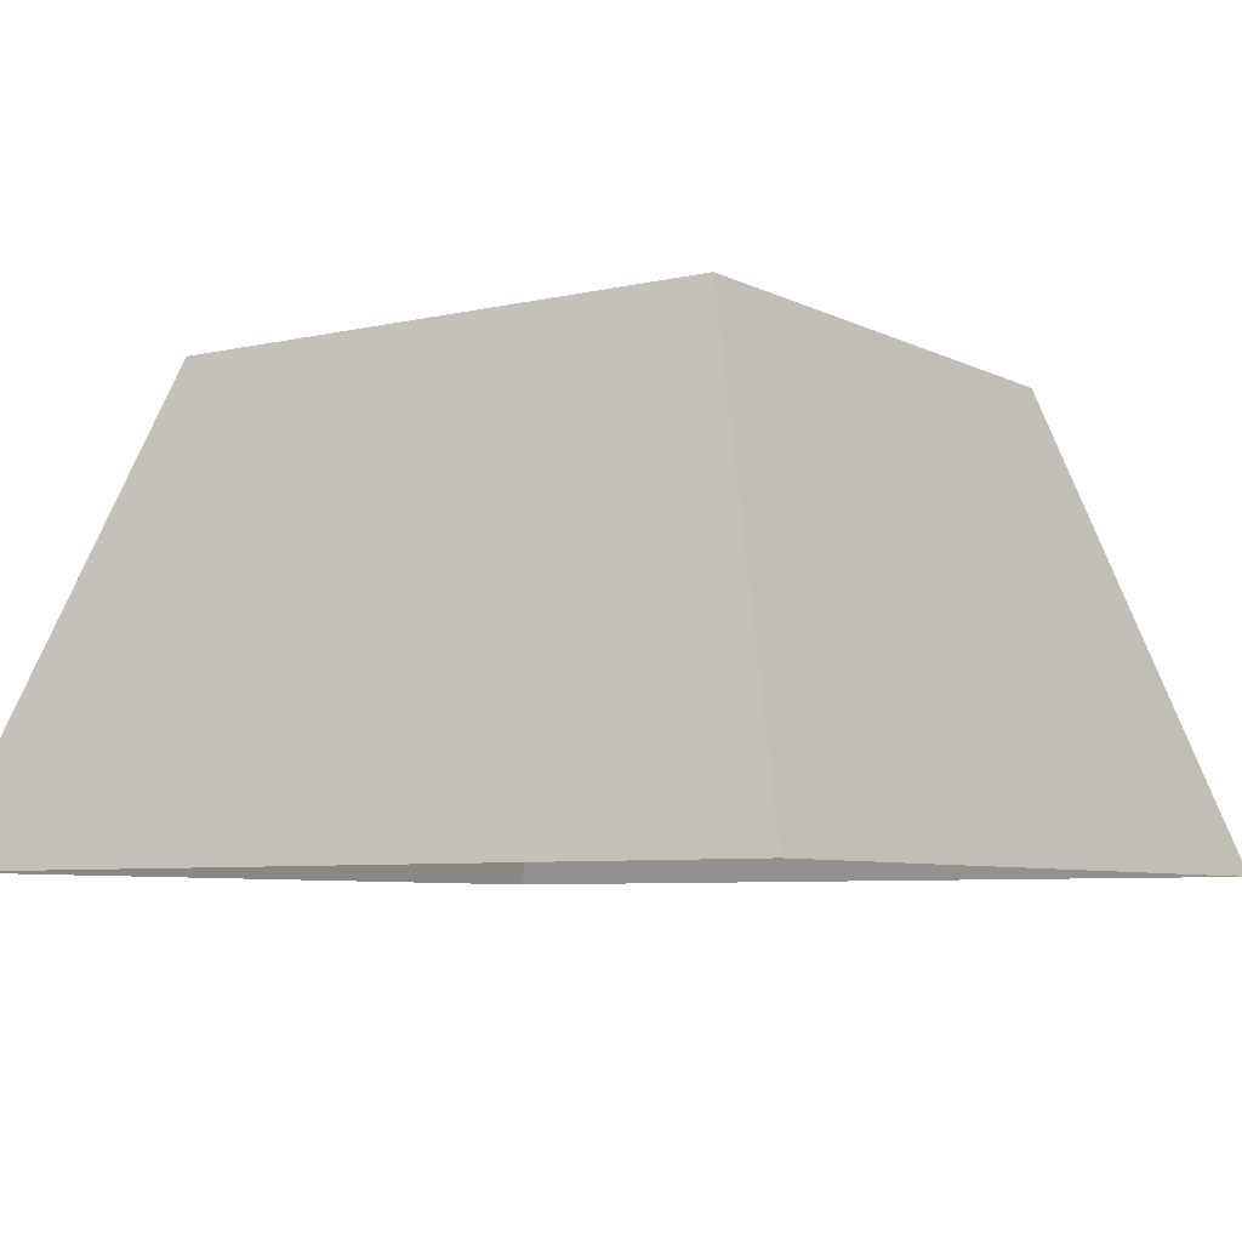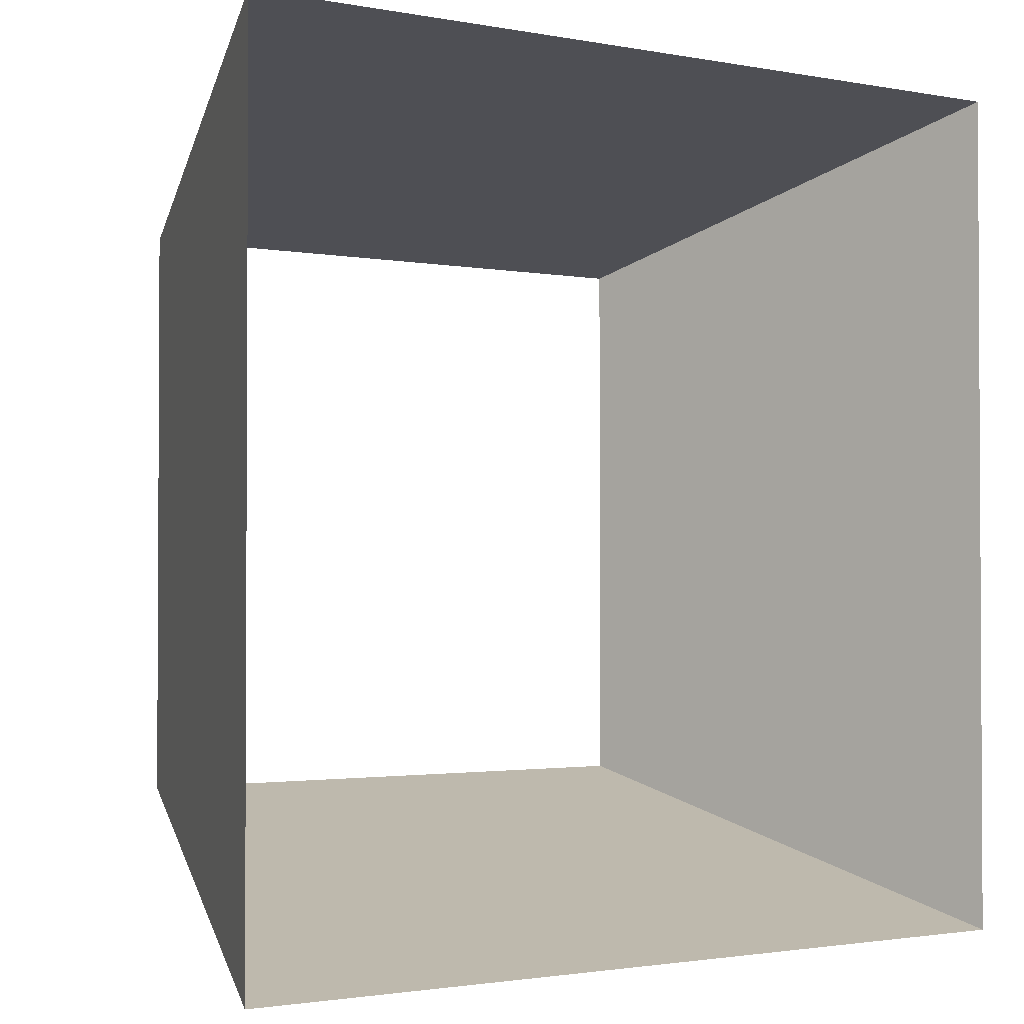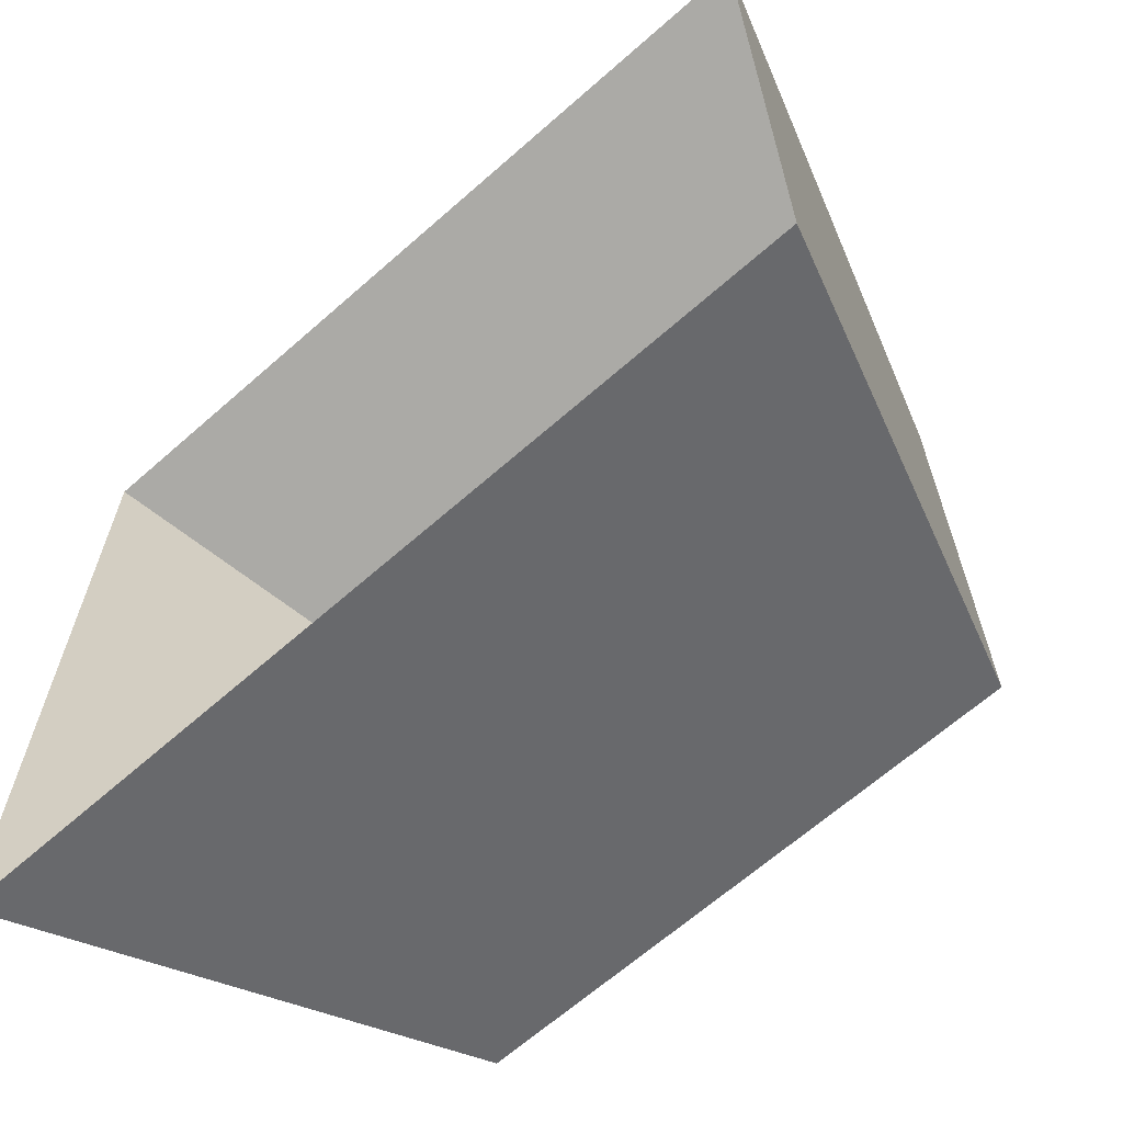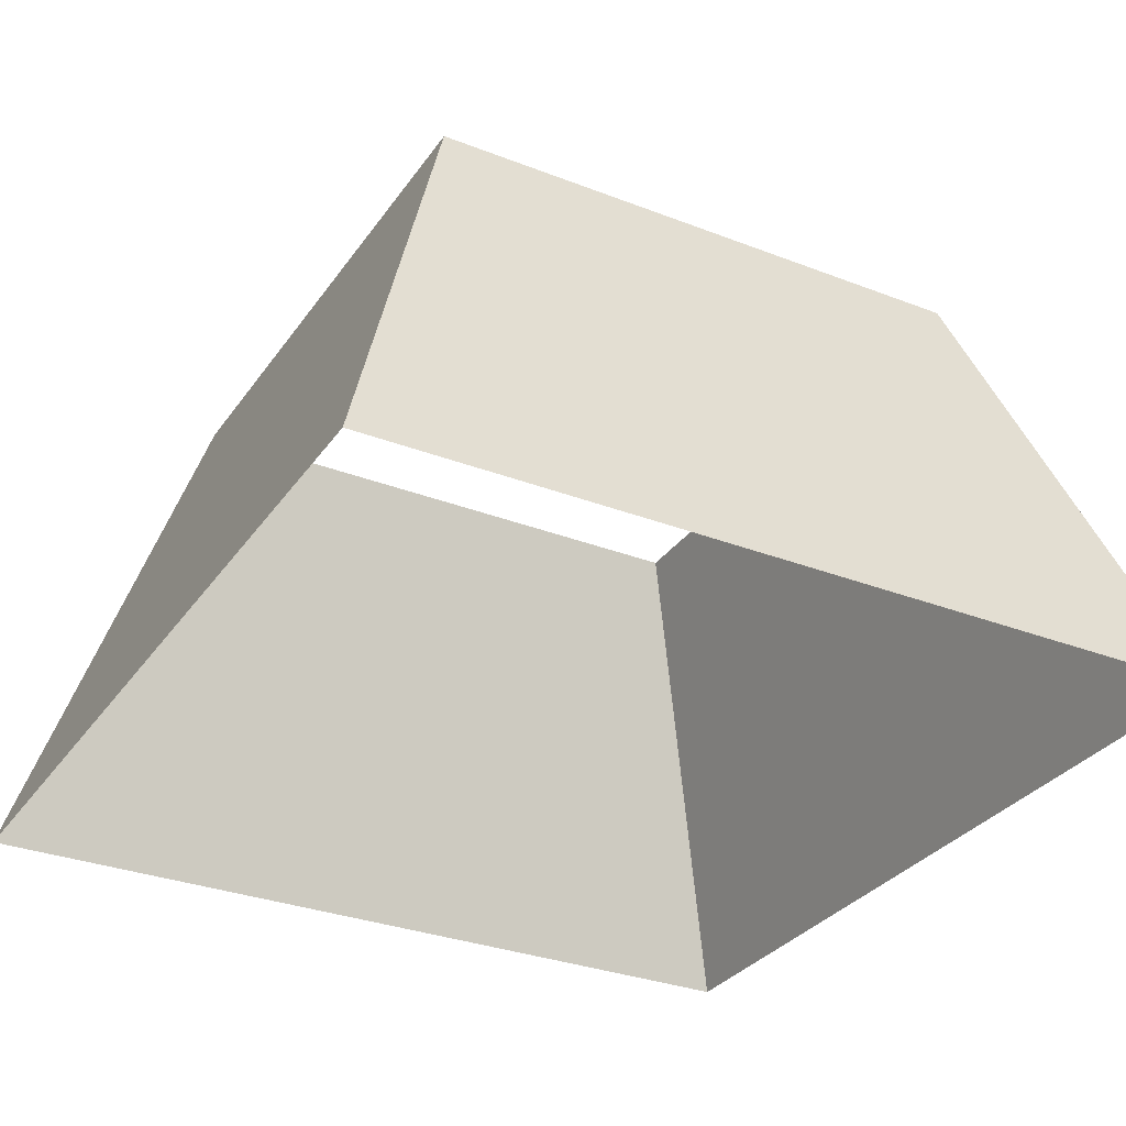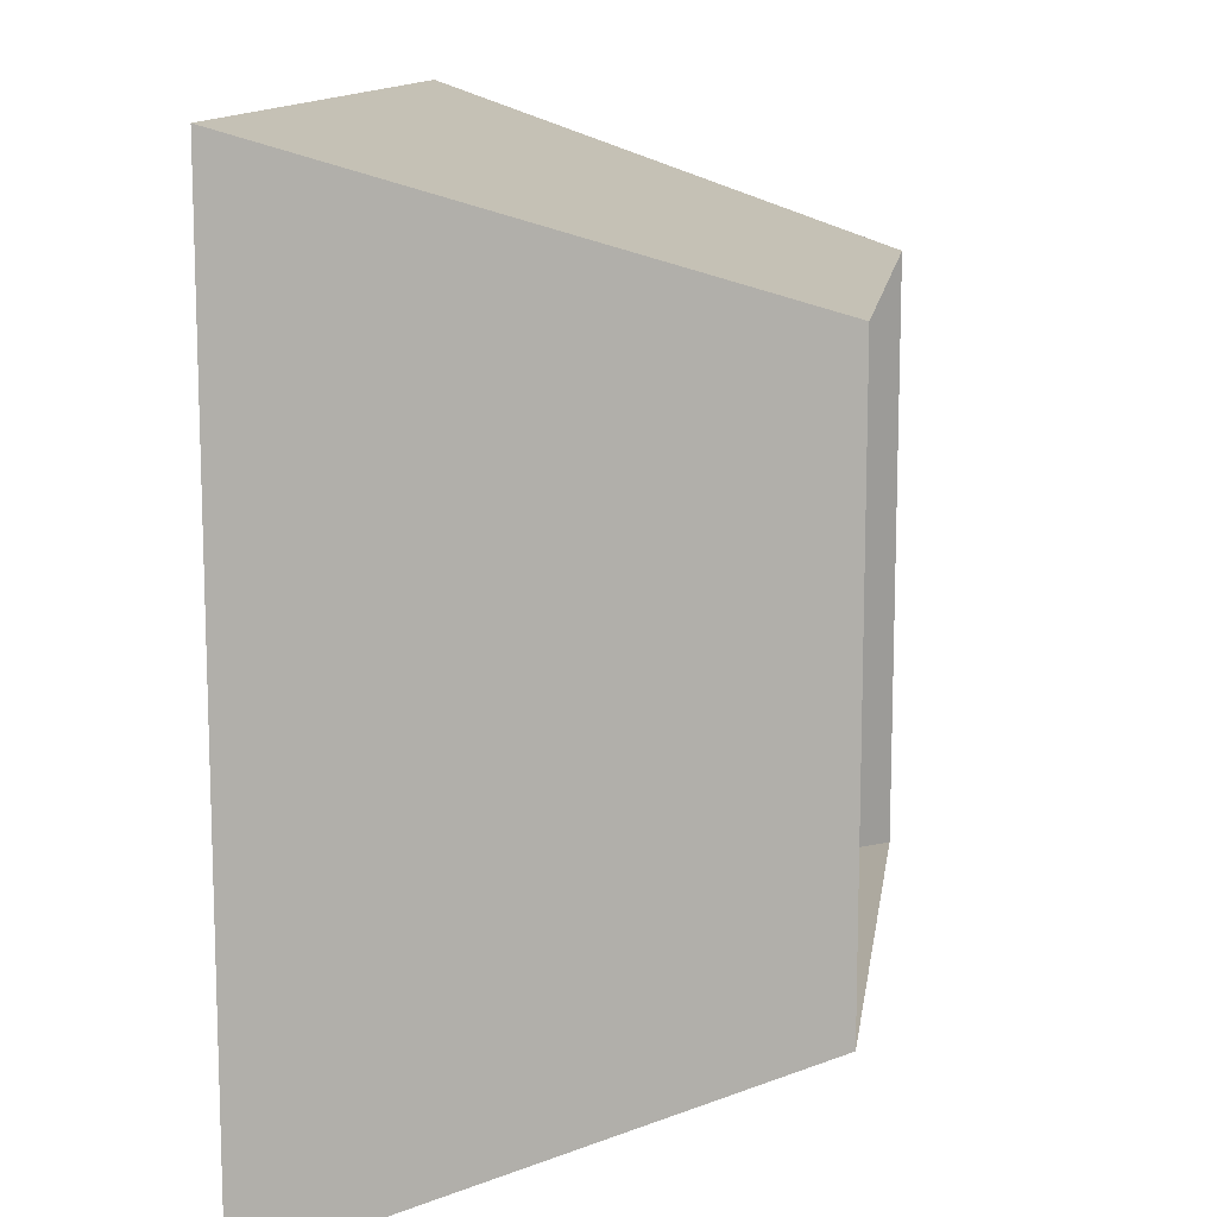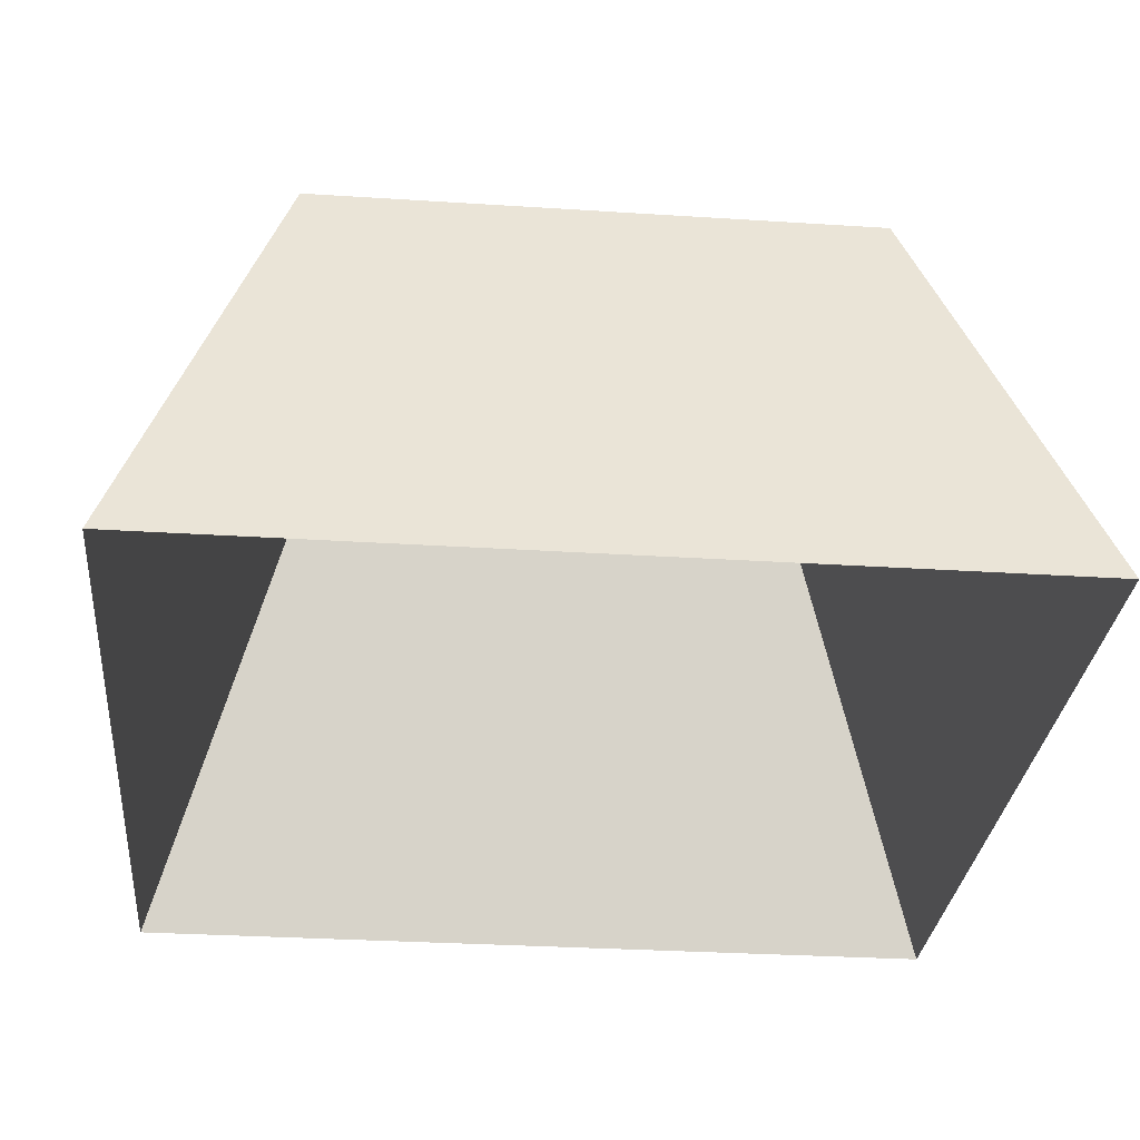
<metadata>
{"format":"obj","ext":"obj","renderer":"f3d","projection":"perspective","resolution":1024,"background":"white","views":[{"elev":-6.4,"azim":34.5,"up":"+Z"},{"elev":-1.8,"azim":145.6,"up":"+Y"},{"elev":-65.7,"azim":-138.5,"up":"+Y"},{"elev":-31.2,"azim":-118.9,"up":"+Z"},{"elev":12.2,"azim":-82.0,"up":"+Y"},{"elev":-30.0,"azim":84.6,"up":"+Z"}]}
</metadata>
<code>
g Color_01
v -12.29 12.29 6.676e-06
v -8.076 8.076 13.29
v -8.076 -8.076 13.29
v -12.29 -12.29 9.537e-07
v 8.077 8.076 13.29
v 12.29 12.29 1.717e-05
v 12.29 -12.29 1.144e-05
v 8.077 -8.076 13.29
v -12.29 -12.29 9.537e-07
v -8.076 -8.076 13.29
v 8.077 -8.076 13.29
v 12.29 -12.29 1.144e-05
v 12.29 12.29 1.717e-05
v 8.077 8.076 13.29
v -8.076 8.076 13.29
v -12.29 12.29 6.676e-06
g Color_01_0
f 3 2 1
f 4 3 1
f 7 6 5
f 8 7 5
f 11 10 9
f 12 11 9
f 15 14 13
f 16 15 13

</code>
